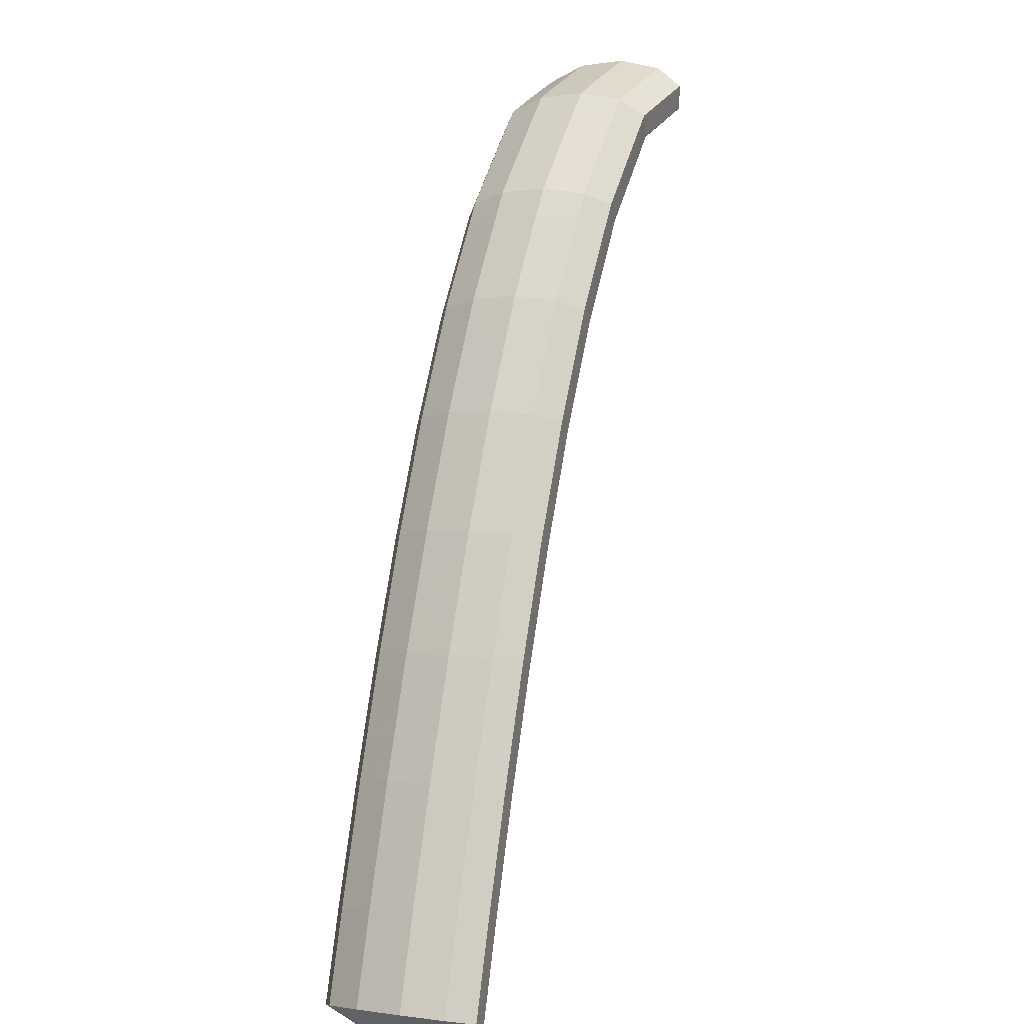
<metadata>
{"format":"obj","ext":"obj","renderer":"f3d","projection":"perspective","resolution":1024,"background":"white","views":[{"elev":60.9,"azim":-128.4,"up":"+Y"}]}
</metadata>
<code>
g tube1
v 146.7 142.2 178.4
v 146.6 142.3 178.5
v 146.6 142.6 178.7
v 146.7 142.8 178.7
v 146.9 143 178.7
v 147.2 143 178.6
v 147.4 142.9 178.5
v 147.5 142.6 178.3
v 147.4 142.4 178.2
v 147.2 142.2 178.2
v 147 142.1 178.3
v 146.7 142.2 178.4
v 145 141.3 176.6
v 143.2 142.9 178.1
v 142.5 144.6 179.2
v 143.1 145.8 179.6
v 144.7 146.3 179.2
v 146.9 145.8 178.1
v 149 144.5 176.7
v 150.2 142.8 175.3
v 150.3 141.2 174.6
v 149.1 140.3 174.5
v 147.2 140.4 175.3
v 145 141.3 176.6
v 144.4 142 175.2
v 142.7 143.6 176.6
v 142 145.3 177.7
v 142.5 146.6 178.1
v 144.2 147 177.7
v 146.4 146.5 176.6
v 148.4 145.2 175.2
v 149.7 143.5 173.9
v 149.7 141.9 173.1
v 148.6 141 173.1
v 146.6 141.1 173.9
v 144.4 142 175.2
v 143.9 142.7 173.7
v 142.1 144.3 175.2
v 141.4 146 176.3
v 142 147.3 176.7
v 143.6 147.7 176.3
v 145.8 147.2 175.2
v 147.9 145.9 173.8
v 149.1 144.2 172.4
v 149.2 142.7 171.7
v 148 141.8 171.7
v 146.1 141.8 172.4
v 143.9 142.7 173.7
v 143.5 143.3 172.8
v 141.8 144.9 174.1
v 141 146.6 175
v 141.4 148 175.1
v 142.9 148.6 174.5
v 145 148.1 173.3
v 147.1 146.8 171.8
v 148.4 145 170.7
v 148.6 143.4 170.1
v 147.6 142.4 170.4
v 145.7 142.3 171.4
v 143.5 143.3 172.8
v 142.8 143.2 171.8
v 141 144.9 173.1
v 140.1 146.7 173.8
v 140.4 148.1 173.6
v 141.8 148.7 172.7
v 143.8 148.2 171.3
v 145.8 146.9 169.9
v 147.2 145.1 168.9
v 147.6 143.4 168.6
v 146.7 142.4 169.2
v 145 142.3 170.4
v 142.8 143.2 171.8
v 141.9 143.3 170.4
v 140.1 144.9 171.6
v 139.1 146.7 172.3
v 139.4 148.1 172.2
v 140.8 148.7 171.3
v 142.8 148.3 169.9
v 144.8 147 168.5
v 146.3 145.2 167.5
v 146.6 143.5 167.2
v 145.7 142.5 167.7
v 144 142.4 168.9
v 141.9 143.3 170.4
v 140.9 143.3 168.9
v 139.1 144.9 170.2
v 138.2 146.7 170.9
v 138.4 148.2 170.7
v 139.8 148.8 169.8
v 141.8 148.3 168.4
v 143.9 147 167
v 145.3 145.2 166
v 145.6 143.5 165.7
v 144.8 142.5 166.3
v 143 142.4 167.4
v 140.9 143.3 168.9
v 140 143.4 167.6
v 138.2 145 168.9
v 137.2 146.8 169.5
v 137.4 148.2 169.3
v 138.7 148.8 168.3
v 140.7 148.4 166.8
v 142.8 147.1 165.4
v 144.2 145.3 164.4
v 144.6 143.6 164.2
v 143.8 142.5 164.9
v 142.1 142.5 166.1
v 140 143.4 167.6
v 139 143.2 166.4
v 137.2 144.8 167.6
v 136.2 146.6 168.2
v 136.3 148 167.9
v 137.6 148.6 166.8
v 139.5 148.2 165.3
v 141.6 146.8 163.9
v 143.1 145.1 163
v 143.5 143.4 162.9
v 142.8 142.4 163.6
v 141.1 142.3 164.9
v 139 143.2 166.4
v 138 143 165
v 136.1 144.6 166.3
v 135.1 146.4 166.8
v 135.3 147.8 166.5
v 136.5 148.4 165.4
v 138.5 148 163.9
v 140.5 146.6 162.5
v 142 144.9 161.6
v 142.4 143.2 161.5
v 141.7 142.2 162.2
v 140 142.1 163.5
v 138 143 165
v 136.9 142.8 163.7
v 135 144.4 164.9
v 134 146.2 165.4
v 134.2 147.6 165.1
v 135.4 148.2 164.1
v 137.4 147.8 162.6
v 139.4 146.5 161.2
v 140.9 144.7 160.2
v 141.4 143 160.1
v 140.6 142 160.8
v 139 141.9 162.2
v 136.9 142.8 163.7
v 135.9 142.6 162.4
v 134 144.2 163.6
v 133 146 164.1
v 133.1 147.4 163.7
v 134.3 148 162.6
v 136.2 147.6 161.1
v 138.3 146.2 159.7
v 139.8 144.5 158.8
v 140.3 142.8 158.7
v 139.6 141.8 159.5
v 137.9 141.7 160.8
v 135.9 142.6 162.4
v 134.8 142.3 161.1
v 133 143.9 162.3
v 131.9 145.7 162.8
v 132 147.1 162.4
v 133.1 147.7 161.3
v 135.1 147.2 159.8
v 137.1 145.9 158.3
v 138.6 144.2 157.5
v 139.1 142.5 157.4
v 138.5 141.5 158.2
v 136.9 141.4 159.6
v 134.8 142.3 161.1
v 133.7 142 159.8
v 131.8 143.6 161
v 130.8 145.4 161.5
v 130.8 146.8 161.1
v 132 147.4 160
v 133.9 146.9 158.4
v 136 145.6 157
v 137.5 143.8 156.1
v 138 142.2 156.1
v 137.4 141.2 156.9
v 135.8 141.1 158.3
v 133.7 142 159.8
v 132.6 141.7 158.5
v 130.7 143.3 159.7
v 129.7 145.1 160.2
v 129.7 146.5 159.8
v 130.9 147.1 158.6
v 132.8 146.6 157.1
v 134.9 145.3 155.7
v 136.4 143.5 154.8
v 136.9 141.9 154.8
v 136.2 140.8 155.6
v 134.6 140.8 157
v 132.6 141.7 158.5
v 131.5 141.4 157.2
v 129.6 143 158.4
v 128.5 144.8 158.9
v 128.6 146.2 158.5
v 129.8 146.7 157.3
v 131.7 146.3 155.8
v 133.7 145 154.3
v 135.2 143.2 153.5
v 135.8 141.6 153.5
v 135.1 140.5 154.3
v 133.5 140.5 155.7
v 131.5 141.4 157.2
v 130.4 141 156
v 128.5 142.6 157.2
v 127.4 144.4 157.6
v 127.5 145.8 157.2
v 128.6 146.3 156
v 130.5 145.9 154.4
v 132.5 144.6 153
v 134.1 142.8 152.2
v 134.6 141.2 152.2
v 134 140.2 153
v 132.4 140.1 154.5
v 130.4 141 156
v 129.2 140.6 154.7
v 127.4 142.2 155.9
v 126.3 144 156.3
v 126.3 145.4 155.9
v 127.5 145.9 154.7
v 129.3 145.5 153.2
v 131.4 144.2 151.7
v 132.9 142.4 150.9
v 133.5 140.8 150.9
v 132.9 139.8 151.7
v 131.3 139.7 153.2
v 129.2 140.6 154.7
v 128.1 140.3 153.4
v 126.2 141.9 154.6
v 125.1 143.6 155.1
v 125.2 145 154.6
v 126.3 145.6 153.4
v 128.2 145.1 151.9
v 130.2 143.8 150.5
v 131.8 142 149.6
v 132.3 140.4 149.6
v 131.7 139.4 150.5
v 130.2 139.3 151.9
v 128.1 140.3 153.4
v 127 139.9 152.2
v 125.1 141.5 153.4
v 124 143.2 153.8
v 124 144.6 153.3
v 125.2 145.2 152.1
v 127 144.7 150.6
v 129.1 143.4 149.2
v 130.6 141.6 148.3
v 131.2 140 148.3
v 130.6 139 149.2
v 129 139 150.6
v 127 139.9 152.2
v 125.9 139.4 151
v 124 141 152.2
v 122.9 142.8 152.6
v 122.9 144.2 152.1
v 124 144.7 150.9
v 125.9 144.3 149.3
v 127.9 142.9 147.9
v 129.5 141.2 147.1
v 130 139.6 147.1
v 129.5 138.6 148
v 127.9 138.5 149.4
v 125.9 139.4 151
v 124.7 139 149.7
v 122.8 140.6 150.9
v 121.7 142.4 151.3
v 121.7 143.7 150.8
v 122.8 144.3 149.6
v 124.7 143.8 148.1
v 126.7 142.5 146.6
v 128.3 140.8 145.8
v 128.9 139.1 145.8
v 128.3 138.1 146.7
v 126.8 138.1 148.2
v 124.7 139 149.7
v 123.6 138.6 148.5
v 121.7 140.2 149.7
v 120.6 141.9 150.1
v 120.6 143.3 149.6
v 121.7 143.8 148.4
v 123.6 143.4 146.8
v 125.6 142.1 145.4
v 127.2 140.3 144.6
v 127.7 138.7 144.6
v 127.2 137.7 145.5
v 125.6 137.6 146.9
v 123.6 138.6 148.5
v 122.4 138.1 147.3
v 120.5 139.7 148.4
v 119.4 141.5 148.8
v 119.4 142.9 148.3
v 120.5 143.4 147.1
v 122.4 142.9 145.5
v 124.4 141.6 144.1
v 126 139.9 143.3
v 126.6 138.2 143.3
v 126 137.3 144.2
v 124.5 137.2 145.7
v 122.4 138.1 147.3
v 121.3 137.7 146.1
v 119.4 139.3 147.2
v 118.3 141 147.6
v 118.2 142.4 147.1
v 119.3 142.9 145.9
v 121.2 142.5 144.3
v 123.2 141.1 142.9
v 124.8 139.4 142.1
v 125.4 137.8 142.1
v 124.9 136.8 143
v 123.3 136.7 144.5
v 121.3 137.7 146.1
v 120.1 137.2 144.8
v 118.2 138.8 146
v 117.1 140.6 146.4
v 117.1 141.9 145.9
v 118.2 142.4 144.6
v 120 142 143.1
v 122.1 140.7 141.6
v 123.7 138.9 140.8
v 124.3 137.3 140.9
v 123.7 136.3 141.8
v 122.2 136.3 143.3
v 120.1 137.2 144.8
v 119 136.7 143.6
v 117.1 138.3 144.8
v 115.9 140.1 145.2
v 115.9 141.4 144.7
v 117 142 143.4
v 118.9 141.5 141.8
v 120.9 140.2 140.4
v 122.5 138.4 139.6
v 123.1 136.8 139.7
v 122.5 135.8 140.6
v 121 135.8 142
v 119 136.7 143.6
v 117.8 136.3 142.4
v 115.9 137.8 143.6
v 114.8 139.6 143.9
v 114.8 141 143.4
v 115.8 141.5 142.2
v 117.7 141 140.6
v 119.7 139.7 139.2
v 121.3 138 138.4
v 121.9 136.3 138.4
v 121.4 135.4 139.3
v 119.9 135.3 140.8
v 117.8 136.3 142.4
v 116.7 135.8 141.2
v 114.8 137.3 142.4
v 113.6 139.1 142.7
v 113.6 140.5 142.2
v 114.7 141 141
v 116.5 140.5 139.4
v 118.6 139.2 137.9
v 120.1 137.4 137.1
v 120.8 135.8 137.2
v 120.2 134.9 138.1
v 118.7 134.8 139.6
v 116.7 135.8 141.2
v 115.5 135.2 140
v 113.6 136.8 141.1
v 112.5 138.6 141.5
v 112.4 139.9 141
v 113.5 140.5 139.8
v 115.3 140 138.2
v 117.4 138.7 136.7
v 119 136.9 135.9
v 119.6 135.3 136
v 119.1 134.3 136.9
v 117.5 134.3 138.4
v 115.5 135.2 140
v 114.3 134.7 138.8
v 112.4 136.3 139.9
v 111.3 138.1 140.3
v 111.2 139.4 139.8
v 112.3 140 138.5
v 114.2 139.5 136.9
v 116.2 138.2 135.5
v 117.8 136.4 134.7
v 118.4 134.8 134.8
v 117.9 133.8 135.7
v 116.4 133.8 137.2
v 114.3 134.7 138.8
v 113.2 134.2 137.6
v 111.3 135.8 138.7
v 110.1 137.6 139.1
v 110.1 138.9 138.6
v 111.1 139.5 137.3
v 113 139 135.7
v 115 137.7 134.3
v 116.6 135.9 133.5
v 117.3 134.3 133.6
v 116.7 133.3 134.5
v 115.2 133.3 136
v 113.2 134.2 137.6
v 112 133.7 136.4
v 110.1 135.3 137.6
v 109 137.1 137.9
v 108.9 138.4 137.4
v 110 138.9 136.1
v 111.8 138.5 134.5
v 113.8 137.1 133.1
v 115.4 135.4 132.3
v 116.1 133.8 132.4
v 115.6 132.8 133.3
v 114 132.8 134.8
v 112 133.7 136.4
v 110.8 133.2 135.2
v 108.9 134.8 136.4
v 107.8 136.5 136.7
v 107.7 137.9 136.2
v 108.8 138.4 134.9
v 110.6 137.9 133.3
v 112.7 136.6 131.9
v 114.3 134.9 131.1
v 114.9 133.3 131.2
v 114.4 132.3 132.1
v 112.9 132.3 133.6
v 110.8 133.2 135.2
v 109.7 132.7 134
v 107.8 134.3 135.2
v 106.6 136 135.5
v 106.6 137.4 135
v 107.6 137.9 133.7
v 109.5 137.4 132.1
v 111.5 136.1 130.7
v 113.1 134.3 129.9
v 113.7 132.7 130
v 113.2 131.8 130.9
v 111.7 131.7 132.4
v 109.7 132.7 134
v 108.8 133.8 131.8
v 108.6 134 131.9
v 108.5 134.3 131.8
v 108.6 134.5 131.7
v 108.7 134.7 131.5
v 108.9 134.7 131.3
v 109.1 134.6 131.2
v 109.2 134.3 131.1
v 109.3 134 131.2
v 109.2 133.8 131.4
v 109 133.7 131.6
v 108.8 133.8 131.8
f 1 2 14
f 14 13 1
f 2 3 15
f 15 14 2
f 3 4 16
f 16 15 3
f 4 5 17
f 17 16 4
f 5 6 18
f 18 17 5
f 6 7 19
f 19 18 6
f 7 8 20
f 20 19 7
f 8 9 21
f 21 20 8
f 9 10 22
f 22 21 9
f 10 11 23
f 23 22 10
f 11 12 24
f 24 23 11
f 13 14 26
f 26 25 13
f 14 15 27
f 27 26 14
f 15 16 28
f 28 27 15
f 16 17 29
f 29 28 16
f 17 18 30
f 30 29 17
f 18 19 31
f 31 30 18
f 19 20 32
f 32 31 19
f 20 21 33
f 33 32 20
f 21 22 34
f 34 33 21
f 22 23 35
f 35 34 22
f 23 24 36
f 36 35 23
f 25 26 38
f 38 37 25
f 26 27 39
f 39 38 26
f 27 28 40
f 40 39 27
f 28 29 41
f 41 40 28
f 29 30 42
f 42 41 29
f 30 31 43
f 43 42 30
f 31 32 44
f 44 43 31
f 32 33 45
f 45 44 32
f 33 34 46
f 46 45 33
f 34 35 47
f 47 46 34
f 35 36 48
f 48 47 35
f 37 38 50
f 50 49 37
f 38 39 51
f 51 50 38
f 39 40 52
f 52 51 39
f 40 41 53
f 53 52 40
f 41 42 54
f 54 53 41
f 42 43 55
f 55 54 42
f 43 44 56
f 56 55 43
f 44 45 57
f 57 56 44
f 45 46 58
f 58 57 45
f 46 47 59
f 59 58 46
f 47 48 60
f 60 59 47
f 49 50 62
f 62 61 49
f 50 51 63
f 63 62 50
f 51 52 64
f 64 63 51
f 52 53 65
f 65 64 52
f 53 54 66
f 66 65 53
f 54 55 67
f 67 66 54
f 55 56 68
f 68 67 55
f 56 57 69
f 69 68 56
f 57 58 70
f 70 69 57
f 58 59 71
f 71 70 58
f 59 60 72
f 72 71 59
f 61 62 74
f 74 73 61
f 62 63 75
f 75 74 62
f 63 64 76
f 76 75 63
f 64 65 77
f 77 76 64
f 65 66 78
f 78 77 65
f 66 67 79
f 79 78 66
f 67 68 80
f 80 79 67
f 68 69 81
f 81 80 68
f 69 70 82
f 82 81 69
f 70 71 83
f 83 82 70
f 71 72 84
f 84 83 71
f 73 74 86
f 86 85 73
f 74 75 87
f 87 86 74
f 75 76 88
f 88 87 75
f 76 77 89
f 89 88 76
f 77 78 90
f 90 89 77
f 78 79 91
f 91 90 78
f 79 80 92
f 92 91 79
f 80 81 93
f 93 92 80
f 81 82 94
f 94 93 81
f 82 83 95
f 95 94 82
f 83 84 96
f 96 95 83
f 85 86 98
f 98 97 85
f 86 87 99
f 99 98 86
f 87 88 100
f 100 99 87
f 88 89 101
f 101 100 88
f 89 90 102
f 102 101 89
f 90 91 103
f 103 102 90
f 91 92 104
f 104 103 91
f 92 93 105
f 105 104 92
f 93 94 106
f 106 105 93
f 94 95 107
f 107 106 94
f 95 96 108
f 108 107 95
f 97 98 110
f 110 109 97
f 98 99 111
f 111 110 98
f 99 100 112
f 112 111 99
f 100 101 113
f 113 112 100
f 101 102 114
f 114 113 101
f 102 103 115
f 115 114 102
f 103 104 116
f 116 115 103
f 104 105 117
f 117 116 104
f 105 106 118
f 118 117 105
f 106 107 119
f 119 118 106
f 107 108 120
f 120 119 107
f 109 110 122
f 122 121 109
f 110 111 123
f 123 122 110
f 111 112 124
f 124 123 111
f 112 113 125
f 125 124 112
f 113 114 126
f 126 125 113
f 114 115 127
f 127 126 114
f 115 116 128
f 128 127 115
f 116 117 129
f 129 128 116
f 117 118 130
f 130 129 117
f 118 119 131
f 131 130 118
f 119 120 132
f 132 131 119
f 121 122 134
f 134 133 121
f 122 123 135
f 135 134 122
f 123 124 136
f 136 135 123
f 124 125 137
f 137 136 124
f 125 126 138
f 138 137 125
f 126 127 139
f 139 138 126
f 127 128 140
f 140 139 127
f 128 129 141
f 141 140 128
f 129 130 142
f 142 141 129
f 130 131 143
f 143 142 130
f 131 132 144
f 144 143 131
f 133 134 146
f 146 145 133
f 134 135 147
f 147 146 134
f 135 136 148
f 148 147 135
f 136 137 149
f 149 148 136
f 137 138 150
f 150 149 137
f 138 139 151
f 151 150 138
f 139 140 152
f 152 151 139
f 140 141 153
f 153 152 140
f 141 142 154
f 154 153 141
f 142 143 155
f 155 154 142
f 143 144 156
f 156 155 143
f 145 146 158
f 158 157 145
f 146 147 159
f 159 158 146
f 147 148 160
f 160 159 147
f 148 149 161
f 161 160 148
f 149 150 162
f 162 161 149
f 150 151 163
f 163 162 150
f 151 152 164
f 164 163 151
f 152 153 165
f 165 164 152
f 153 154 166
f 166 165 153
f 154 155 167
f 167 166 154
f 155 156 168
f 168 167 155
f 157 158 170
f 170 169 157
f 158 159 171
f 171 170 158
f 159 160 172
f 172 171 159
f 160 161 173
f 173 172 160
f 161 162 174
f 174 173 161
f 162 163 175
f 175 174 162
f 163 164 176
f 176 175 163
f 164 165 177
f 177 176 164
f 165 166 178
f 178 177 165
f 166 167 179
f 179 178 166
f 167 168 180
f 180 179 167
f 169 170 182
f 182 181 169
f 170 171 183
f 183 182 170
f 171 172 184
f 184 183 171
f 172 173 185
f 185 184 172
f 173 174 186
f 186 185 173
f 174 175 187
f 187 186 174
f 175 176 188
f 188 187 175
f 176 177 189
f 189 188 176
f 177 178 190
f 190 189 177
f 178 179 191
f 191 190 178
f 179 180 192
f 192 191 179
f 181 182 194
f 194 193 181
f 182 183 195
f 195 194 182
f 183 184 196
f 196 195 183
f 184 185 197
f 197 196 184
f 185 186 198
f 198 197 185
f 186 187 199
f 199 198 186
f 187 188 200
f 200 199 187
f 188 189 201
f 201 200 188
f 189 190 202
f 202 201 189
f 190 191 203
f 203 202 190
f 191 192 204
f 204 203 191
f 193 194 206
f 206 205 193
f 194 195 207
f 207 206 194
f 195 196 208
f 208 207 195
f 196 197 209
f 209 208 196
f 197 198 210
f 210 209 197
f 198 199 211
f 211 210 198
f 199 200 212
f 212 211 199
f 200 201 213
f 213 212 200
f 201 202 214
f 214 213 201
f 202 203 215
f 215 214 202
f 203 204 216
f 216 215 203
f 205 206 218
f 218 217 205
f 206 207 219
f 219 218 206
f 207 208 220
f 220 219 207
f 208 209 221
f 221 220 208
f 209 210 222
f 222 221 209
f 210 211 223
f 223 222 210
f 211 212 224
f 224 223 211
f 212 213 225
f 225 224 212
f 213 214 226
f 226 225 213
f 214 215 227
f 227 226 214
f 215 216 228
f 228 227 215
f 217 218 230
f 230 229 217
f 218 219 231
f 231 230 218
f 219 220 232
f 232 231 219
f 220 221 233
f 233 232 220
f 221 222 234
f 234 233 221
f 222 223 235
f 235 234 222
f 223 224 236
f 236 235 223
f 224 225 237
f 237 236 224
f 225 226 238
f 238 237 225
f 226 227 239
f 239 238 226
f 227 228 240
f 240 239 227
f 229 230 242
f 242 241 229
f 230 231 243
f 243 242 230
f 231 232 244
f 244 243 231
f 232 233 245
f 245 244 232
f 233 234 246
f 246 245 233
f 234 235 247
f 247 246 234
f 235 236 248
f 248 247 235
f 236 237 249
f 249 248 236
f 237 238 250
f 250 249 237
f 238 239 251
f 251 250 238
f 239 240 252
f 252 251 239
f 241 242 254
f 254 253 241
f 242 243 255
f 255 254 242
f 243 244 256
f 256 255 243
f 244 245 257
f 257 256 244
f 245 246 258
f 258 257 245
f 246 247 259
f 259 258 246
f 247 248 260
f 260 259 247
f 248 249 261
f 261 260 248
f 249 250 262
f 262 261 249
f 250 251 263
f 263 262 250
f 251 252 264
f 264 263 251
f 253 254 266
f 266 265 253
f 254 255 267
f 267 266 254
f 255 256 268
f 268 267 255
f 256 257 269
f 269 268 256
f 257 258 270
f 270 269 257
f 258 259 271
f 271 270 258
f 259 260 272
f 272 271 259
f 260 261 273
f 273 272 260
f 261 262 274
f 274 273 261
f 262 263 275
f 275 274 262
f 263 264 276
f 276 275 263
f 265 266 278
f 278 277 265
f 266 267 279
f 279 278 266
f 267 268 280
f 280 279 267
f 268 269 281
f 281 280 268
f 269 270 282
f 282 281 269
f 270 271 283
f 283 282 270
f 271 272 284
f 284 283 271
f 272 273 285
f 285 284 272
f 273 274 286
f 286 285 273
f 274 275 287
f 287 286 274
f 275 276 288
f 288 287 275
f 277 278 290
f 290 289 277
f 278 279 291
f 291 290 278
f 279 280 292
f 292 291 279
f 280 281 293
f 293 292 280
f 281 282 294
f 294 293 281
f 282 283 295
f 295 294 282
f 283 284 296
f 296 295 283
f 284 285 297
f 297 296 284
f 285 286 298
f 298 297 285
f 286 287 299
f 299 298 286
f 287 288 300
f 300 299 287
f 289 290 302
f 302 301 289
f 290 291 303
f 303 302 290
f 291 292 304
f 304 303 291
f 292 293 305
f 305 304 292
f 293 294 306
f 306 305 293
f 294 295 307
f 307 306 294
f 295 296 308
f 308 307 295
f 296 297 309
f 309 308 296
f 297 298 310
f 310 309 297
f 298 299 311
f 311 310 298
f 299 300 312
f 312 311 299
f 301 302 314
f 314 313 301
f 302 303 315
f 315 314 302
f 303 304 316
f 316 315 303
f 304 305 317
f 317 316 304
f 305 306 318
f 318 317 305
f 306 307 319
f 319 318 306
f 307 308 320
f 320 319 307
f 308 309 321
f 321 320 308
f 309 310 322
f 322 321 309
f 310 311 323
f 323 322 310
f 311 312 324
f 324 323 311
f 313 314 326
f 326 325 313
f 314 315 327
f 327 326 314
f 315 316 328
f 328 327 315
f 316 317 329
f 329 328 316
f 317 318 330
f 330 329 317
f 318 319 331
f 331 330 318
f 319 320 332
f 332 331 319
f 320 321 333
f 333 332 320
f 321 322 334
f 334 333 321
f 322 323 335
f 335 334 322
f 323 324 336
f 336 335 323
f 325 326 338
f 338 337 325
f 326 327 339
f 339 338 326
f 327 328 340
f 340 339 327
f 328 329 341
f 341 340 328
f 329 330 342
f 342 341 329
f 330 331 343
f 343 342 330
f 331 332 344
f 344 343 331
f 332 333 345
f 345 344 332
f 333 334 346
f 346 345 333
f 334 335 347
f 347 346 334
f 335 336 348
f 348 347 335
f 337 338 350
f 350 349 337
f 338 339 351
f 351 350 338
f 339 340 352
f 352 351 339
f 340 341 353
f 353 352 340
f 341 342 354
f 354 353 341
f 342 343 355
f 355 354 342
f 343 344 356
f 356 355 343
f 344 345 357
f 357 356 344
f 345 346 358
f 358 357 345
f 346 347 359
f 359 358 346
f 347 348 360
f 360 359 347
f 349 350 362
f 362 361 349
f 350 351 363
f 363 362 350
f 351 352 364
f 364 363 351
f 352 353 365
f 365 364 352
f 353 354 366
f 366 365 353
f 354 355 367
f 367 366 354
f 355 356 368
f 368 367 355
f 356 357 369
f 369 368 356
f 357 358 370
f 370 369 357
f 358 359 371
f 371 370 358
f 359 360 372
f 372 371 359
f 361 362 374
f 374 373 361
f 362 363 375
f 375 374 362
f 363 364 376
f 376 375 363
f 364 365 377
f 377 376 364
f 365 366 378
f 378 377 365
f 366 367 379
f 379 378 366
f 367 368 380
f 380 379 367
f 368 369 381
f 381 380 368
f 369 370 382
f 382 381 369
f 370 371 383
f 383 382 370
f 371 372 384
f 384 383 371
f 373 374 386
f 386 385 373
f 374 375 387
f 387 386 374
f 375 376 388
f 388 387 375
f 376 377 389
f 389 388 376
f 377 378 390
f 390 389 377
f 378 379 391
f 391 390 378
f 379 380 392
f 392 391 379
f 380 381 393
f 393 392 380
f 381 382 394
f 394 393 381
f 382 383 395
f 395 394 382
f 383 384 396
f 396 395 383
f 385 386 398
f 398 397 385
f 386 387 399
f 399 398 386
f 387 388 400
f 400 399 387
f 388 389 401
f 401 400 388
f 389 390 402
f 402 401 389
f 390 391 403
f 403 402 390
f 391 392 404
f 404 403 391
f 392 393 405
f 405 404 392
f 393 394 406
f 406 405 393
f 394 395 407
f 407 406 394
f 395 396 408
f 408 407 395
f 397 398 410
f 410 409 397
f 398 399 411
f 411 410 398
f 399 400 412
f 412 411 399
f 400 401 413
f 413 412 400
f 401 402 414
f 414 413 401
f 402 403 415
f 415 414 402
f 403 404 416
f 416 415 403
f 404 405 417
f 417 416 404
f 405 406 418
f 418 417 405
f 406 407 419
f 419 418 406
f 407 408 420
f 420 419 407
f 409 410 422
f 422 421 409
f 410 411 423
f 423 422 410
f 411 412 424
f 424 423 411
f 412 413 425
f 425 424 412
f 413 414 426
f 426 425 413
f 414 415 427
f 427 426 414
f 415 416 428
f 428 427 415
f 416 417 429
f 429 428 416
f 417 418 430
f 430 429 417
f 418 419 431
f 431 430 418
f 419 420 432
f 432 431 419
f 421 422 434
f 434 433 421
f 422 423 435
f 435 434 422
f 423 424 436
f 436 435 423
f 424 425 437
f 437 436 424
f 425 426 438
f 438 437 425
f 426 427 439
f 439 438 426
f 427 428 440
f 440 439 427
f 428 429 441
f 441 440 428
f 429 430 442
f 442 441 429
f 430 431 443
f 443 442 430
f 431 432 444
f 444 443 431
g

</code>
